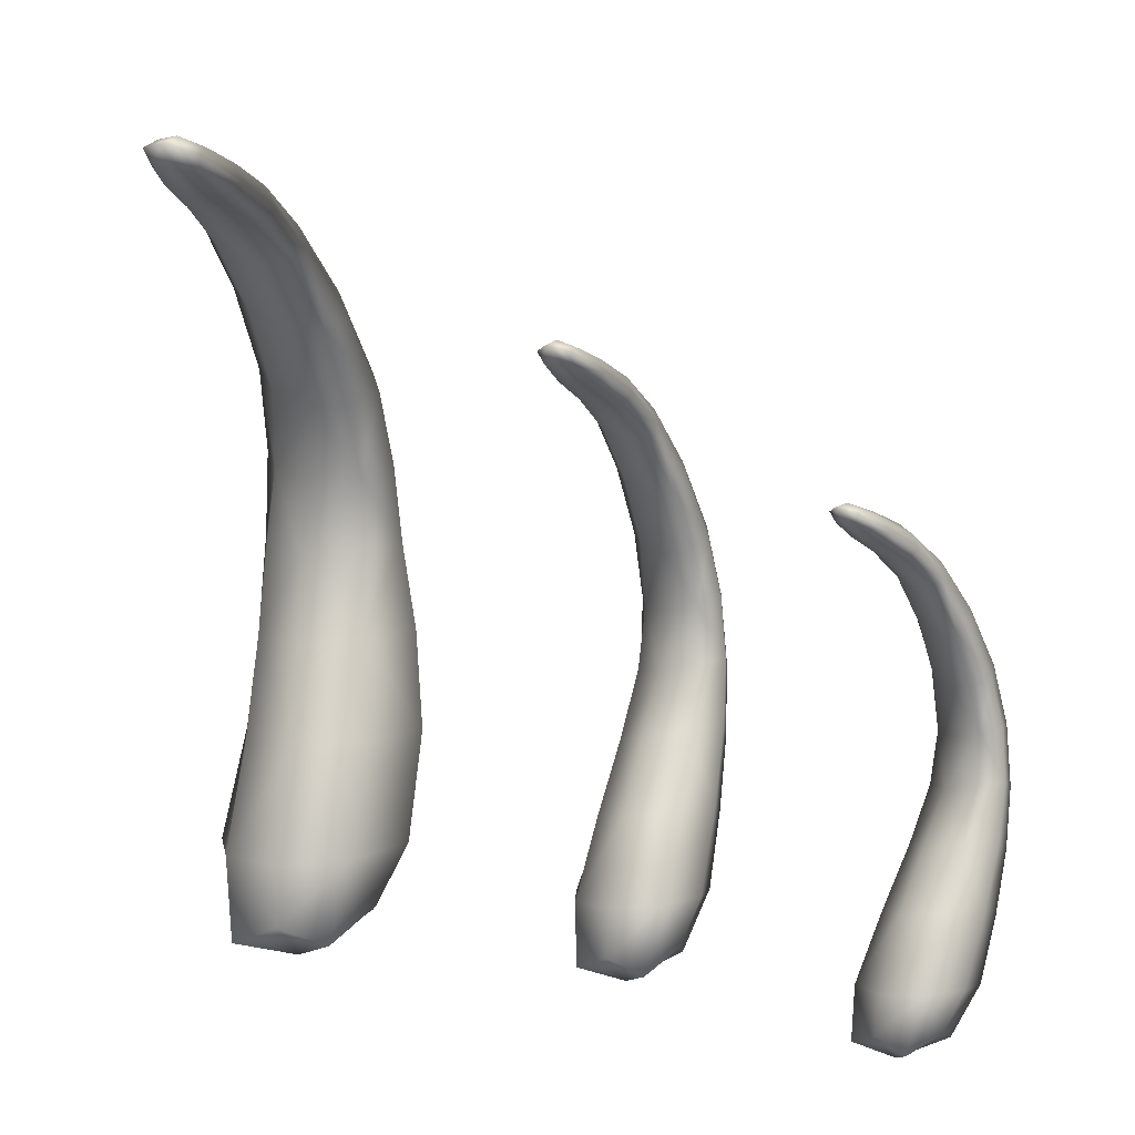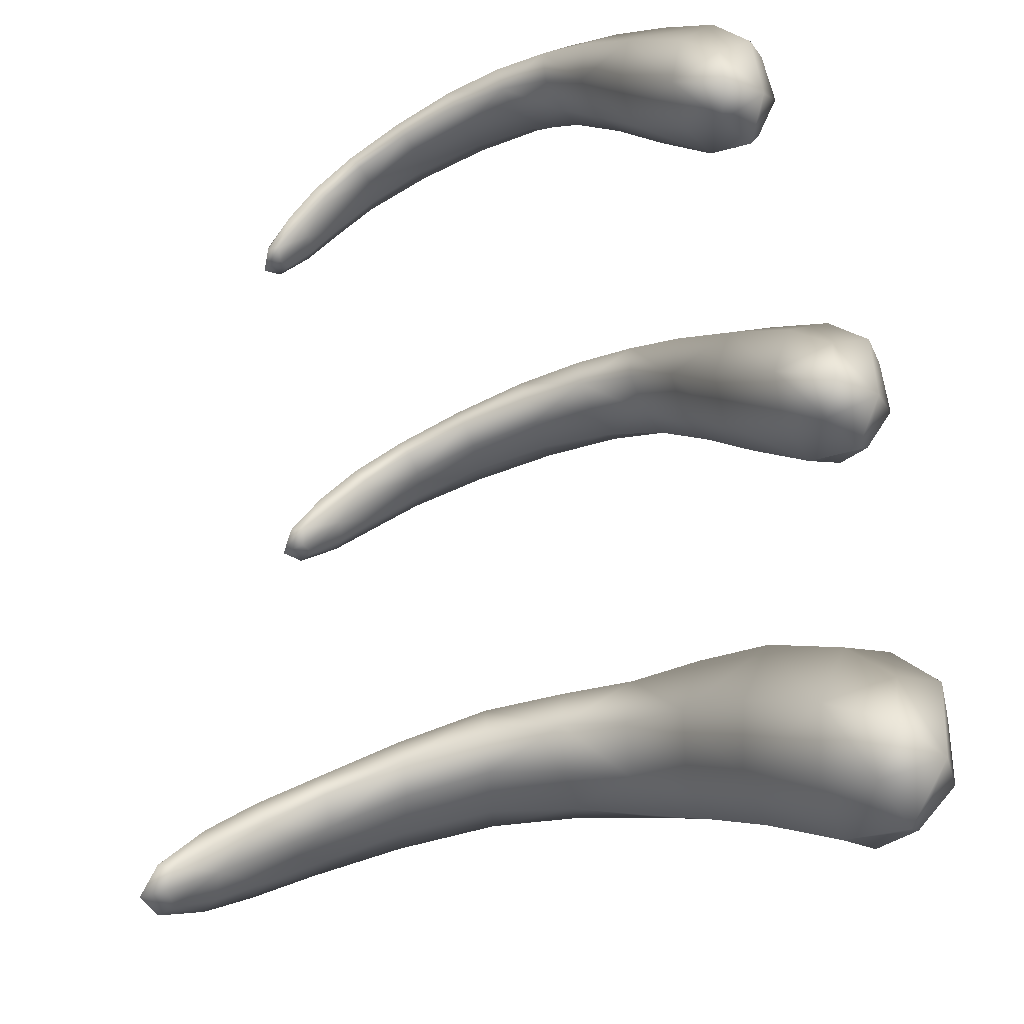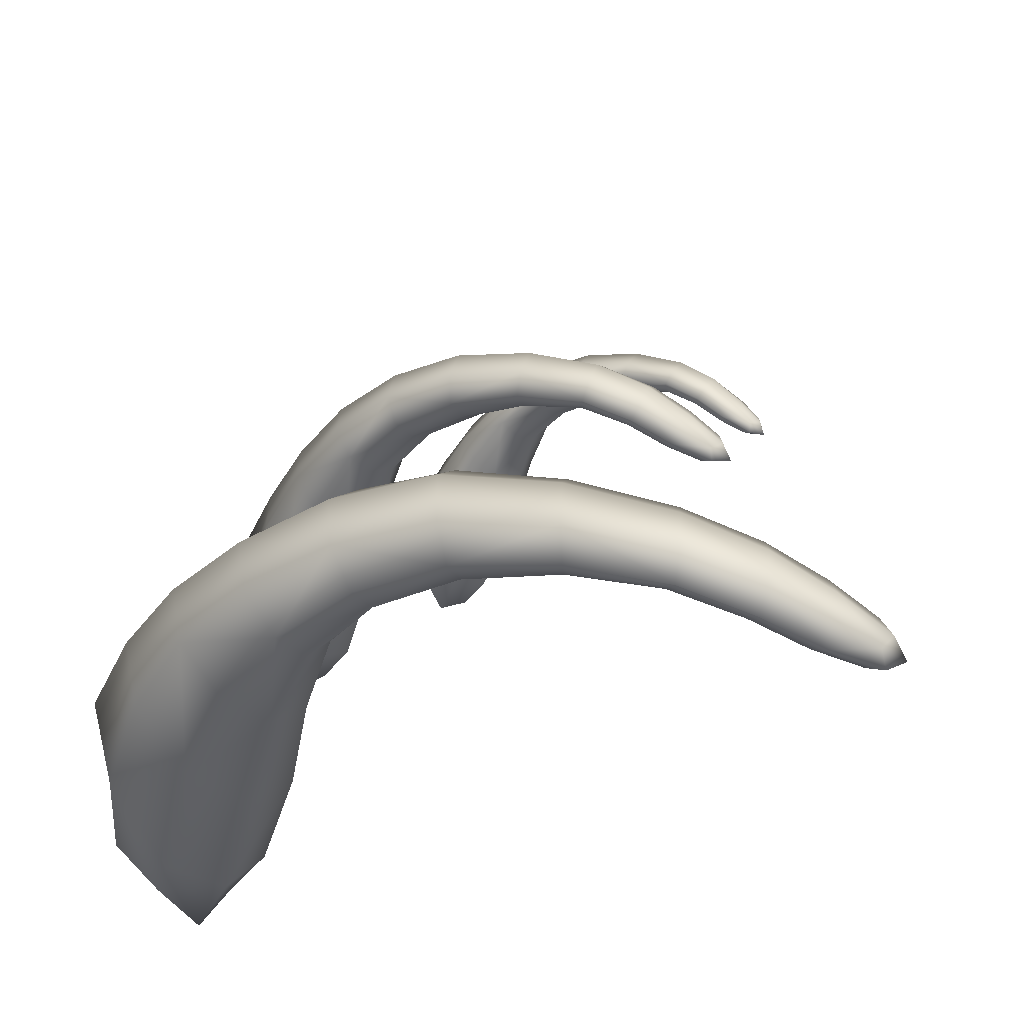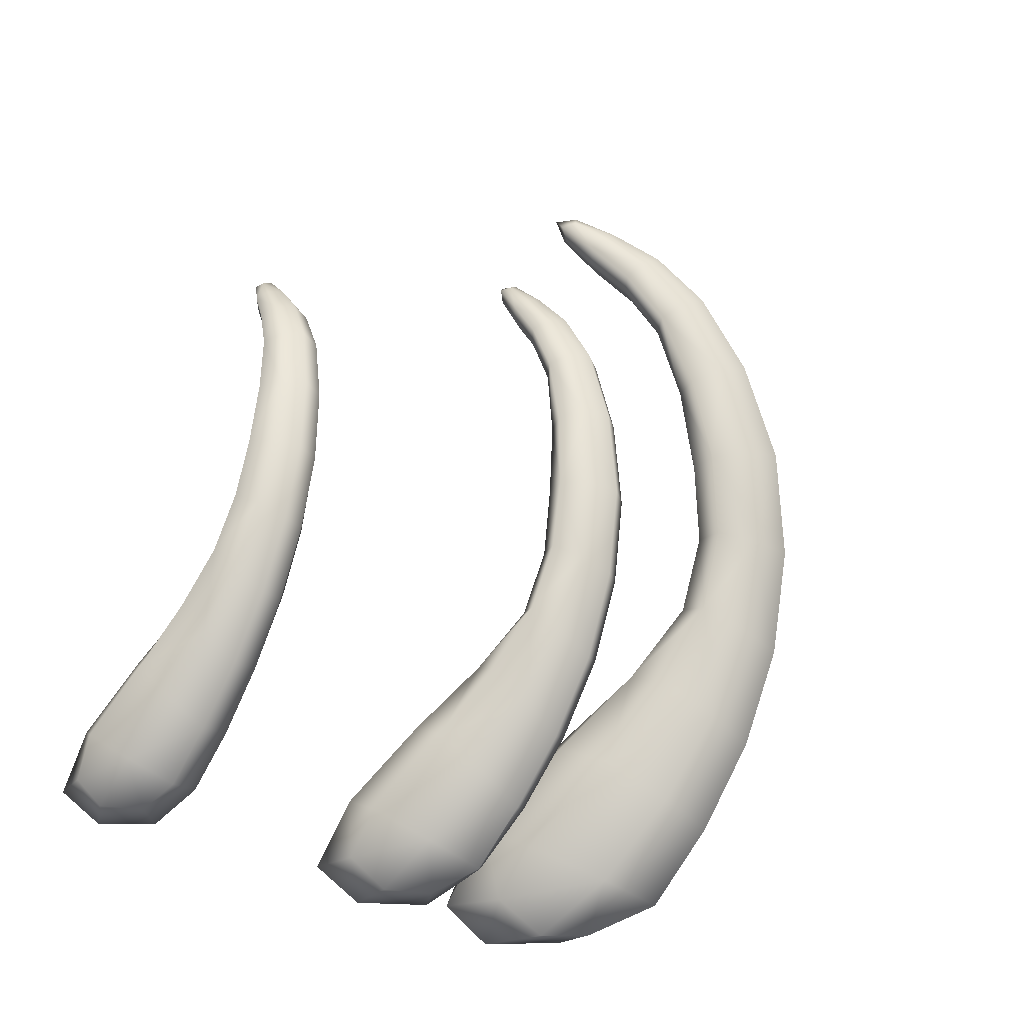
<metadata>
{"format":"obj","ext":"obj","renderer":"f3d","projection":"perspective","resolution":1024,"background":"white","views":[{"elev":13.6,"azim":-97.9,"up":"+Y"},{"elev":-13.0,"azim":-59.1,"up":"+Z"},{"elev":-39.2,"azim":136.3,"up":"+Z"},{"elev":79.8,"azim":15.3,"up":"+Z"}]}
</metadata>
<code>
o db_dragonspareribs02
v -1.562 6.074 3.176
v -1.845 6.295 2.926
v -1.812 6.343 3.047
v 0.7101 10.28 -4.392
v 0.8457 10.1 -3.965
v 1.021 10.21 -3.924
v 0.9921 10.35 -4.221
v -2.017 6.348 3.248
v -2.1 6.301 3.176
v -1.984 6.071 3.579
v -2.047 6.386 2.932
v -1.946 6.413 3.099
v -1.723 6.257 3.464
v -1.876 6.186 3.585
v 4.082 4.605 -2.813
v 3.518 3.512 -2.929
v 3.554 3.561 -2.033
v 4.006 4.656 -2.054
v 3.979 5.664 -2.02
v 4.259 4.676 -1.449
v 4.188 5.751 -1.551
v 4.719 5.776 -1.584
v 3.853 6.8 -1.748
v 4.32 6.995 -1.802
v 3.666 8.151 -2.259
v 4.721 7.145 -2.189
v 3.65 6.66 -2.1
v 4.064 5.626 -2.654
v 4.416 5.746 -3.12
v 3.717 6.644 -2.636
v 3.197 7.72 -2.467
v 3.309 7.877 -2.178
v 2.659 8.795 -2.676
v 2.903 9.089 -2.781
v 1.178 7.506 0.1467
v 1.191 7.647 0.3109
v 1.601 7.386 0.6432
v 1.106 7.349 0.2443
v 0.7842 7.623 0.02808
v 0.762 7.779 -0.06135
v 0.5236 7.891 0.01096
v 0.8049 7.503 0.7609
v 0.5382 7.786 0.3183
v 0.6052 7.628 0.3318
v 0.6275 7.654 0.1206
v 0.9544 7.299 0.4431
v 1.48 7.058 0.5569
v 1.597 7.224 0.4566
v 1.316 6.966 0.7972
v 0.8499 7.347 0.6665
v 1.171 7.027 1.031
v 1.646 6.51 1.157
v 1.846 6.609 0.9088
v 0.8391 7.838 0.07304
v 0.762 7.779 -0.06135
v 0.5236 7.891 0.01096
v 0.6961 7.924 0.1768
v 1.078 7.732 0.5401
v 0.6601 7.844 0.3767
v 0.9348 7.644 0.733
v 0.5382 7.786 0.3183
v 1.478 6.702 1.561
v 1.494 6.56 1.406
v 1.743 5.841 1.775
v 1.792 5.971 1.967
v 1.134 7.177 1.167
v 1.292 7.355 1.117
v 1.877 5.786 1.498
v 2.052 4.943 1.74
v 1.196 0.6049 0.4674
v 0.6412 0.6942 0.8195
v 1.166 1.718 1.08
v 0.5487 0.7452 1.45
v 0.5355 0.0781 0.7705
v 0.3614 -0.1248 1.226
v 0.9542 -0.4148 1.089
v 0.7713 0.08225 1.756
v 1.269 -0.1824 1.888
v 1.662 0.5148 2.31
v 1.837 -0.07554 1.741
v 2.311 0.3485 2.109
v 0.8771 -0.1599 0.4399
v 1.517 -0.0113 0.6208
v 1.785 -0.2175 1.102
v 2.327 1.405 1.01
v 1.703 1.578 0.8356
v 2.19 2.46 1.209
v 1.868 0.4931 0.5758
v 2.309 0.3744 1.327
v 2.638 1.211 1.629
v 2.569 1.167 2.27
v 2.881 2.144 1.874
v 2.664 2.327 1.361
v 2.85 3.248 1.575
v 2.515 3.295 1.489
v 2.536 4.13 1.577
v 1.443 1.755 2.329
v 1.114 1.811 1.715
v 0.8964 0.7035 2.05
v 2.049 1.444 2.508
v 2.922 3.109 2.474
v 2.792 2.097 2.412
v 2.346 2.374 2.637
v 2.517 3.31 2.669
v 2.902 4.173 2.399
v 2.526 4.261 2.577
v 2.112 3.508 2.569
v 1.862 2.672 2.506
v 1.655 2.69 1.972
v 2.153 4.317 2.505
v 1.755 2.571 1.414
v 2.031 5.128 2.307
v 2.069 4.235 2.183
v 2.023 3.468 2.152
v 2.18 3.346 1.698
v 1.931 5.016 2.059
v 2.216 4.133 1.807
v 2.072 6.12 1.969
v 3.009 3.137 2.006
v 2.373 4.98 1.489
v 2.143 5.861 1.243
v 2.694 5.074 1.453
v 2.853 4.159 1.596
v 2.993 4.156 1.971
v 2.819 5.169 1.778
v 2.006 6.775 0.8153
v 2.392 6.002 1.17
v 2.472 6.14 1.437
v 2.722 5.226 2.174
v 2.377 5.205 2.348
v 2.37 6.204 1.79
v 2.038 6.927 1.032
v 1.933 6.988 1.342
v 1.497 7.458 0.9267
v 1.686 6.879 1.529
v 3.906 0.01498 -2.37
v 3.564 -0.1768 -3.244
v 4.348 0.718 -3.079
v 3.27 -0.1675 -1.996
v 2.565 -0.4751 -3.03
v 3.058 0.1237 -3.826
v 3.491 0.8722 -3.982
v 2.597 0.1485 -1.991
v 1.91 -0.113 -2.647
v 3.901 0.7552 -1.445
v 4.658 0.6276 -1.982
v 2.205 -0.1223 -3.895
v 2.608 0.936 -3.939
v 1.925 0.1603 -3.332
v 2.161 0.9732 -2.305
v 2.82 0.928 -1.532
v 3.51 2.278 -1.272
v 4.409 1.996 -1.257
v 2.861 2.344 -2.076
v 4.011 3.523 -1.3
v 4.743 3.256 -1.311
v 2.723 2.309 -3.062
v 2.049 0.9546 -3.272
v 3.36 2.288 -3.623
v 4.259 2.193 -3.592
v 4.047 3.52 -3.411
v 4.908 1.939 -2.804
v 4.467 4.663 -3.258
v 5.045 1.786 -1.833
v 5.236 3.216 -2.689
v 4.75 3.462 -3.367
v 4.95 4.687 -3.254
v 5.322 4.528 -2.67
v 5.301 3.055 -1.846
v 5.365 4.402 -1.931
v 5.156 5.858 -2.685
v 4.843 5.873 -3.202
v 1.508 9.575 -4.037
v 1.436 9.575 -3.658
v 0.9604 9.917 -3.997
v 2.03 9.201 -3.317
v 2.154 9.198 -3.731
v 2.775 8.649 -3.372
v 2.282 9.398 -4.144
v 2.947 8.87 -3.811
v 3.108 9.146 -3.991
v 3.554 7.935 -3.416
v 3.844 8.2 -3.601
v 4.464 7.038 -3.291
v 1.638 9.713 -4.391
v 2.383 9.662 -4.32
v 2.428 9.849 -4.02
v 1.682 9.952 -4.545
v 1.1 10.01 -4.523
v 0.9166 9.987 -4.312
v 0.7101 10.28 -4.392
v 0.8457 10.1 -3.965
v 1.02 10.21 -4.622
v 1.02 10.21 -4.622
v 1.16 10.3 -4.45
v 1.735 10.12 -4.287
v 1.65 10.16 -3.886
v 2.374 9.873 -3.544
v 3.158 9.329 -3.143
v 2.177 9.652 -3.193
v 3.995 8.372 -2.63
v 4.022 8.367 -3.208
v 3.203 9.323 -3.658
v 5.175 5.794 -2.001
v 4.861 4.521 -1.466
v 4.727 7.154 -2.831
v 3.291 7.725 -2.941
v 4.057 6.819 -3.129
v 2.648 8.636 -2.934
v 1.387 9.75 -3.478
v 2.005 9.367 -3.079
v 1.533 9.978 -3.554
v -1.637 0.3999 4.974
v -1.857 -0.1659 4.56
v -1.381 -0.07919 4.564
v -2.219 0.04886 4.353
v -1.936 -0.3545 3.868
v -2.429 -0.1192 3.851
v -2.197 0.0455 3.53
v -2.329 0.5869 4.066
v -2.124 0.5455 3.591
v -1.768 1.376 3.905
v -1.615 0.473 3.431
v -1.295 1.263 3.827
v -1.86 -0.1476 3.343
v -1.396 -0.02706 3.619
v -1.287 -0.1944 4.052
v -0.9922 1.978 4.221
v -0.843 1.123 4.094
v -1.112 0.3823 3.657
v -0.9233 0.286 4.339
v -0.7288 0.9652 4.645
v -0.7964 2.656 4.509
v -0.5519 2.618 4.647
v -0.6524 1.87 4.44
v -0.5899 1.722 4.888
v -0.9179 0.9295 5.133
v -1.086 0.265 4.952
v -1.813 1.406 4.942
v -1.942 1.452 4.392
v -2.183 0.5531 4.609
v -1.375 1.154 5.211
v -0.6839 2.505 5.367
v -0.7729 1.684 5.291
v -1.17 1.908 5.374
v -1.042 2.669 5.435
v -0.6837 3.369 5.304
v -1.016 3.44 5.365
v -1.339 2.829 5.271
v -1.522 2.15 5.169
v -1.572 2.165 4.707
v -0.778 4.224 5.09
v -1.085 4.206 5.154
v -1.321 2.797 4.925
v -1.347 4.144 5.049
v -1.293 3.485 5.23
v -1.291 3.419 4.959
v -1.102 2.697 4.603
v -1.376 2.069 4.291
v -1.374 4.053 4.833
v -1.244 4.949 4.793
v -1.464 4.828 4.732
v -1.461 4.722 4.571
v -1.212 3.994 4.609
v -1.097 3.336 4.696
v -0.7981 3.334 4.582
v -0.9077 4.024 4.48
v -0.5174 2.528 5.019
v -1.298 4.678 4.382
v -1.036 4.739 4.238
v -0.648 4.1 4.518
v -0.5536 3.358 4.664
v -0.5226 3.355 4.988
v -0.6186 4.177 4.8
v -1.054 5.481 3.874
v -1.198 5.346 3.914
v -1.411 5.71 3.561
v -0.8257 4.853 4.233
v -0.819 4.965 4.46
v -1.074 5.604 4.05
v -1.299 5.845 3.507
v -1.335 5.976 3.654
v -1.221 5.653 4.271
v -0.9729 5.017 4.714
v -1.455 5.565 4.366
v -1.587 6.188 3.308
v -1.476 6.035 3.855
v -1.677 5.951 3.961
v -1.624 5.422 4.348
v -1.579 5.306 4.23
v -1.811 5.807 3.967
v -1.753 5.685 3.868
v -1.407 5.265 4.067
v -1.929 5.944 3.515
v -2.1 6.301 3.176
v -2.05 6.173 3.201
v -1.8 5.905 3.362
v -1.59 5.635 3.715
v -1.639 5.946 3.238
v -2.047 6.386 2.932
v -1.988 6.194 3.04
v -1.846 6.168 3.001
v -1.845 6.295 2.926
g Geoset0
f 1 2 3
f 4 5 6
f 6 7 4
f 8 9 10
f 11 9 8
f 8 12 11
f 3 2 11
f 11 12 3
f 3 12 13
f 13 12 8
f 8 14 13
f 15 16 17
f 17 18 15
f 15 18 19
f 19 18 20
f 20 21 19
f 22 21 20
f 23 21 22
f 22 24 23
f 23 24 25
f 25 24 26
f 23 27 19
f 19 21 23
f 15 28 29
f 19 28 15
f 30 28 19
f 19 27 30
f 30 27 31
f 31 27 23
f 23 32 31
f 25 32 23
f 33 32 25
f 25 34 33
f 35 36 37
f 35 38 39
f 39 40 35
f 41 40 39
f 42 43 44
f 44 43 41
f 41 45 44
f 39 45 41
f 46 45 39
f 39 38 46
f 46 38 47
f 47 38 35
f 35 48 47
f 37 48 35
f 44 45 46
f 47 49 46
f 44 50 42
f 46 50 44
f 51 50 46
f 46 49 51
f 51 49 52
f 52 49 47
f 47 53 52
f 54 55 56
f 56 57 54
f 54 57 58
f 58 57 59
f 59 60 58
f 56 61 59
f 59 57 56
f 62 63 64
f 64 65 62
f 59 61 42
f 51 66 42
f 42 50 51
f 42 60 59
f 67 60 42
f 42 66 67
f 67 66 62
f 62 66 51
f 51 63 62
f 52 63 51
f 64 63 52
f 52 68 64
f 64 68 69
f 70 71 72
f 72 71 73
f 73 71 74
f 74 75 73
f 76 75 74
f 77 75 76
f 76 78 77
f 77 78 79
f 79 78 80
f 80 81 79
f 74 82 76
f 74 71 70
f 70 82 74
f 83 82 70
f 76 82 83
f 83 84 76
f 85 86 87
f 70 86 85
f 85 88 70
f 70 88 83
f 83 88 89
f 89 84 83
f 80 84 89
f 76 84 80
f 80 78 76
f 85 90 89
f 89 88 85
f 89 81 80
f 91 81 89
f 89 90 91
f 91 90 92
f 92 90 85
f 85 93 92
f 87 93 85
f 94 93 87
f 87 95 94
f 94 95 96
f 97 98 73
f 73 99 97
f 91 100 79
f 79 81 91
f 101 102 92
f 92 102 91
f 91 102 103
f 103 100 91
f 97 100 103
f 79 100 97
f 97 99 79
f 79 99 77
f 77 99 73
f 73 75 77
f 101 104 103
f 103 102 101
f 101 105 106
f 106 104 101
f 107 104 106
f 103 104 107
f 107 108 103
f 103 108 97
f 97 108 109
f 109 98 97
f 72 98 109
f 73 98 72
f 109 108 107
f 72 86 70
f 106 110 107
f 109 111 72
f 112 110 106
f 113 110 112
f 107 110 113
f 113 114 107
f 107 114 109
f 109 114 115
f 115 111 109
f 87 111 115
f 72 111 87
f 87 86 72
f 115 95 87
f 115 114 113
f 112 116 113
f 96 95 115
f 115 117 96
f 113 117 115
f 69 117 113
f 113 116 69
f 69 116 64
f 64 116 112
f 112 65 64
f 118 65 112
f 62 65 118
f 94 119 92
f 92 93 94
f 69 120 96
f 96 117 69
f 69 68 121
f 121 120 69
f 122 120 121
f 96 120 122
f 122 123 96
f 96 123 94
f 94 123 124
f 124 119 94
f 101 119 124
f 92 119 101
f 52 53 121
f 121 68 52
f 122 125 124
f 124 123 122
f 126 53 47
f 121 53 126
f 126 127 121
f 121 127 122
f 122 127 128
f 128 125 122
f 129 125 128
f 124 125 129
f 129 105 124
f 124 105 101
f 47 48 126
f 128 127 126
f 112 130 118
f 106 105 129
f 128 131 129
f 126 48 37
f 37 132 126
f 126 132 128
f 128 132 133
f 133 131 128
f 118 131 133
f 129 131 118
f 118 130 129
f 129 130 106
f 106 130 112
f 133 132 37
f 58 60 67
f 67 134 58
f 133 135 118
f 118 135 62
f 62 135 67
f 67 135 133
f 133 134 67
f 37 134 133
f 58 134 37
f 37 36 58
f 58 36 54
f 54 36 35
f 35 55 54
f 136 137 138
f 136 139 140
f 140 137 136
f 141 137 140
f 138 137 141
f 141 142 138
f 143 144 140
f 140 139 143
f 143 139 145
f 145 139 136
f 136 146 145
f 138 146 136
f 141 147 148
f 140 147 141
f 149 147 140
f 140 144 149
f 149 144 150
f 150 144 143
f 143 151 150
f 145 151 143
f 152 151 145
f 145 153 152
f 152 154 150
f 150 151 152
f 20 18 17
f 17 155 20
f 20 155 156
f 156 155 152
f 152 155 17
f 17 154 152
f 157 154 17
f 150 154 157
f 157 158 150
f 150 158 149
f 149 158 148
f 148 147 149
f 157 159 148
f 148 158 157
f 148 159 160
f 160 159 161
f 161 159 157
f 157 16 161
f 17 16 157
f 160 162 138
f 138 142 160
f 160 142 148
f 148 142 141
f 15 163 161
f 161 16 15
f 164 146 138
f 138 162 164
f 164 162 165
f 165 162 160
f 160 166 165
f 161 166 160
f 167 166 161
f 161 163 167
f 167 163 29
f 29 163 15
f 164 153 145
f 145 146 164
f 167 168 165
f 165 166 167
f 152 153 156
f 156 153 164
f 164 169 156
f 165 169 164
f 170 169 165
f 165 168 170
f 170 168 171
f 171 168 167
f 167 172 171
f 29 172 167
f 173 174 175
f 176 174 173
f 173 177 176
f 176 177 178
f 178 177 179
f 179 180 178
f 181 180 179
f 182 180 181
f 181 183 182
f 182 183 184
f 173 185 179
f 179 177 173
f 181 186 187
f 179 186 181
f 188 186 179
f 179 185 188
f 188 185 189
f 189 185 173
f 173 190 189
f 175 190 173
f 191 190 175
f 175 192 191
f 191 193 189
f 189 190 191
f 189 193 188
f 188 194 195
f 195 196 188
f 197 196 195
f 187 196 197
f 197 198 187
f 187 198 199
f 199 198 200
f 188 196 187
f 187 186 188
f 33 34 200
f 200 34 199
f 199 34 25
f 25 201 199
f 26 201 25
f 202 201 26
f 199 201 202
f 202 203 199
f 199 203 187
f 187 203 181
f 181 203 202
f 202 183 181
f 26 24 22
f 22 204 26
f 170 205 156
f 156 169 170
f 184 183 202
f 202 206 184
f 26 206 202
f 171 206 26
f 26 204 171
f 171 204 170
f 170 204 22
f 22 205 170
f 20 205 22
f 156 205 20
f 184 206 171
f 171 172 184
f 178 180 182
f 182 207 178
f 30 208 29
f 29 28 30
f 184 172 29
f 29 208 184
f 184 208 182
f 182 208 30
f 30 207 182
f 31 207 30
f 178 207 31
f 31 209 178
f 178 209 176
f 176 209 33
f 33 209 31
f 31 32 33
f 210 192 175
f 175 174 210
f 6 5 210
f 210 174 176
f 176 211 210
f 197 212 200
f 200 198 197
f 33 211 176
f 200 211 33
f 210 211 200
f 200 212 210
f 210 212 6
f 6 212 197
f 197 7 6
f 195 7 197
f 4 7 195
f 195 194 4
f 213 214 215
f 216 214 213
f 217 214 216
f 216 218 217
f 217 218 219
f 219 218 220
f 220 221 219
f 222 221 220
f 223 221 222
f 222 224 223
f 219 225 217
f 219 221 223
f 223 225 219
f 226 225 223
f 217 225 226
f 226 227 217
f 228 224 222
f 229 224 228
f 223 224 229
f 229 230 223
f 223 230 226
f 226 230 231
f 231 227 226
f 215 227 231
f 217 227 215
f 215 214 217
f 229 232 231
f 231 230 229
f 228 233 234
f 234 235 228
f 228 235 229
f 229 235 236
f 236 232 229
f 237 232 236
f 231 232 237
f 237 238 231
f 231 238 215
f 215 238 213
f 239 240 220
f 220 241 239
f 237 242 213
f 213 238 237
f 243 244 236
f 236 244 237
f 237 244 245
f 245 242 237
f 239 242 245
f 213 242 239
f 239 241 213
f 213 241 216
f 216 241 220
f 220 218 216
f 243 246 245
f 245 244 243
f 243 247 248
f 248 246 243
f 249 246 248
f 245 246 249
f 249 250 245
f 245 250 239
f 239 250 251
f 251 240 239
f 222 240 251
f 220 240 222
f 252 253 248
f 248 247 252
f 249 254 251
f 251 250 249
f 248 253 255
f 255 256 248
f 248 256 249
f 249 256 257
f 257 254 249
f 258 254 257
f 251 254 258
f 258 259 251
f 251 259 222
f 222 259 228
f 258 233 228
f 228 259 258
f 255 260 257
f 257 256 255
f 261 262 255
f 255 262 263
f 263 260 255
f 264 260 263
f 257 260 264
f 264 265 257
f 257 265 258
f 258 265 266
f 266 233 258
f 234 233 266
f 264 267 266
f 266 265 264
f 234 268 236
f 236 235 234
f 264 269 270
f 270 267 264
f 271 267 270
f 266 267 271
f 271 272 266
f 266 272 234
f 234 272 273
f 273 268 234
f 243 268 273
f 236 268 243
f 271 274 273
f 273 272 271
f 275 276 277
f 270 276 275
f 275 278 270
f 270 278 271
f 271 278 279
f 279 274 271
f 252 274 279
f 273 274 252
f 252 247 273
f 273 247 243
f 275 280 279
f 279 278 275
f 277 281 275
f 275 281 282
f 282 280 275
f 283 280 282
f 279 280 283
f 283 284 279
f 279 284 252
f 252 284 261
f 261 253 252
f 255 253 261
f 283 285 261
f 261 284 283
f 3 286 1
f 13 286 3
f 282 286 13
f 13 287 282
f 282 287 283
f 283 287 288
f 288 285 283
f 289 285 288
f 261 285 289
f 289 262 261
f 13 14 288
f 288 287 13
f 289 290 263
f 263 262 289
f 10 14 8
f 288 14 10
f 10 291 288
f 288 291 289
f 289 291 292
f 292 290 289
f 293 290 292
f 263 290 293
f 293 269 263
f 263 269 264
f 293 276 270
f 270 269 293
f 10 294 292
f 292 291 10
f 10 295 296
f 296 294 10
f 297 294 296
f 292 294 297
f 297 298 292
f 292 298 293
f 293 298 277
f 277 276 293
f 297 299 277
f 277 298 297
f 296 295 300
f 300 301 296
f 296 301 297
f 297 301 302
f 302 299 297
f 1 299 302
f 277 299 1
f 1 281 277
f 300 303 302
f 302 301 300
f 302 303 1
f 1 286 282
f 282 281 1

</code>
